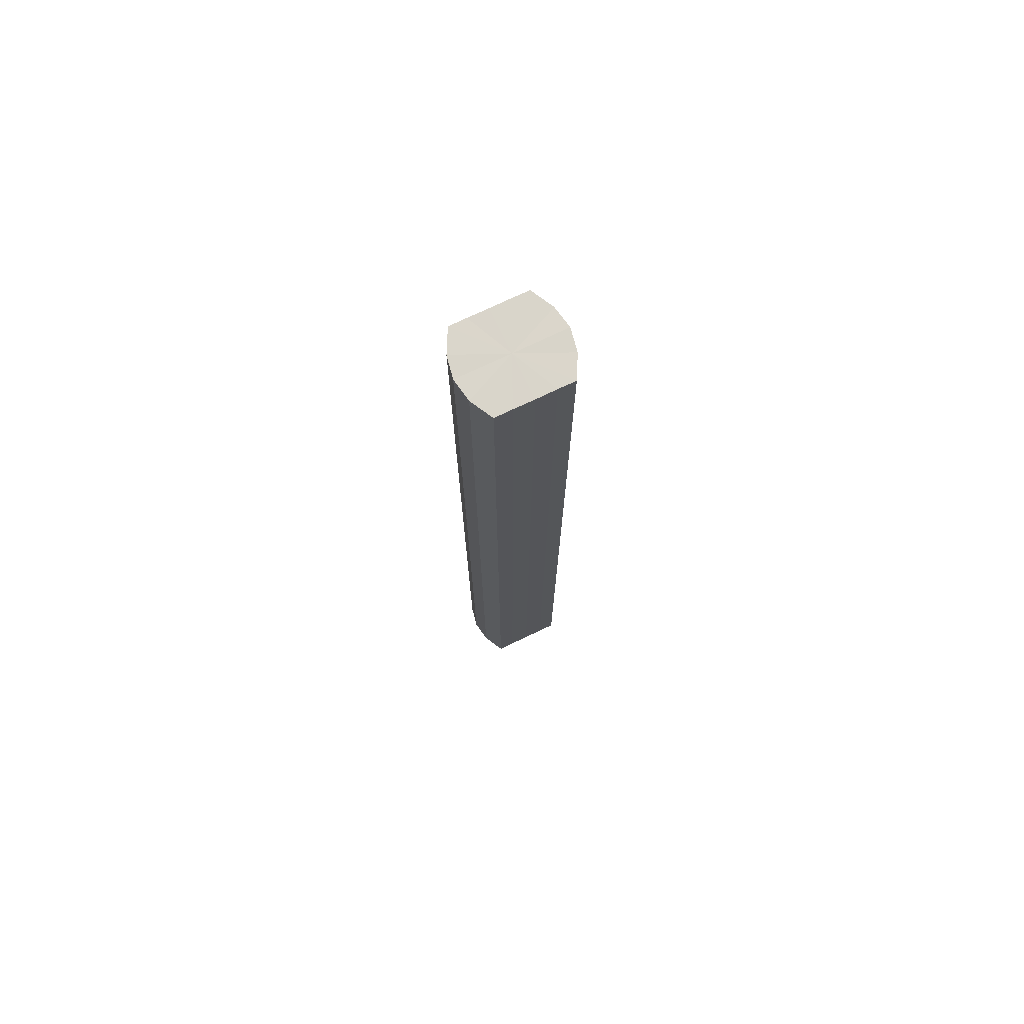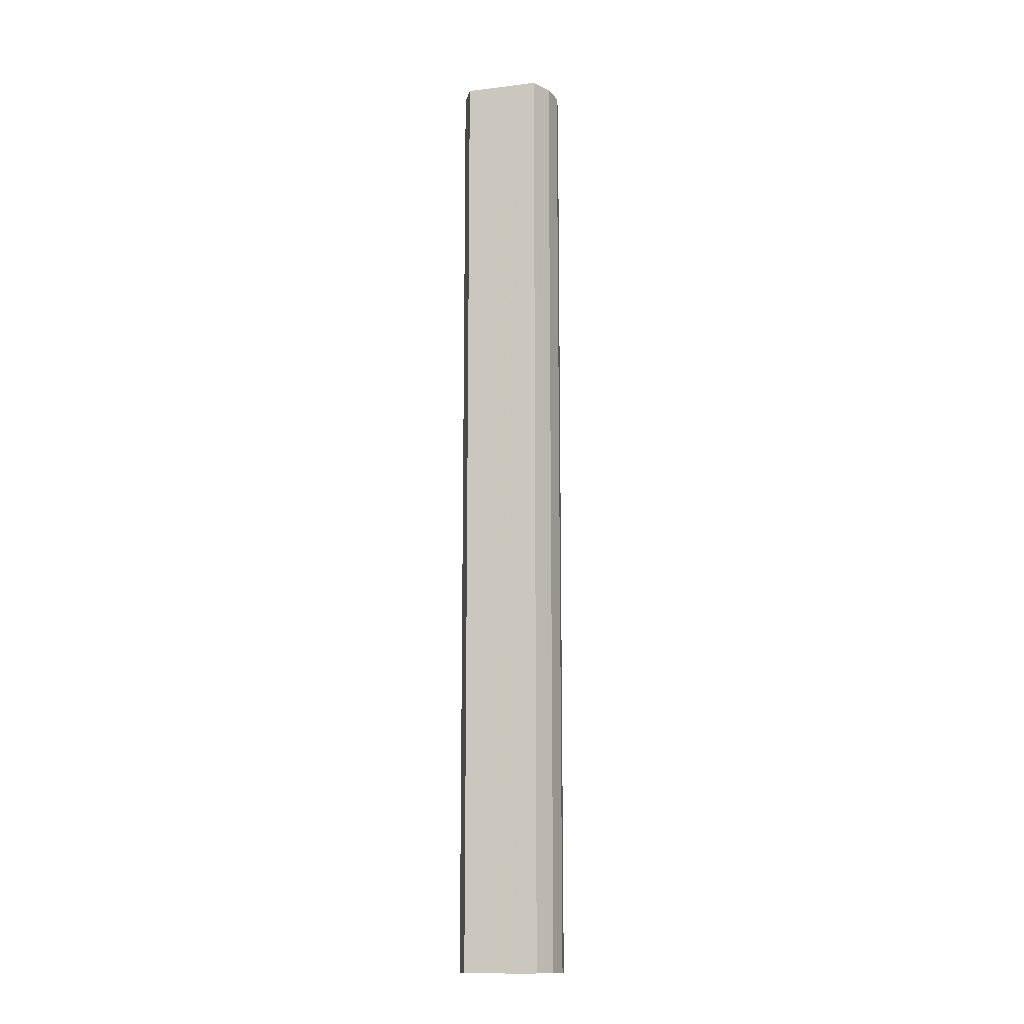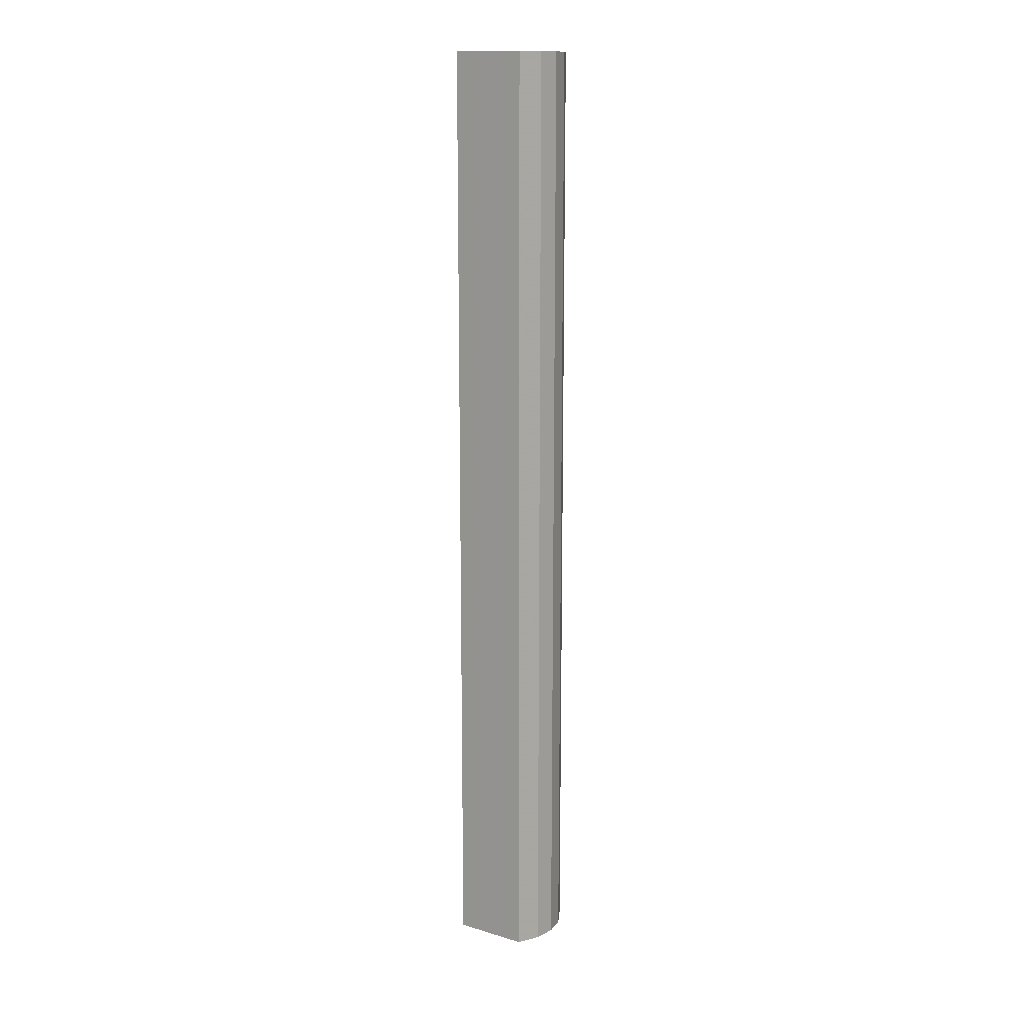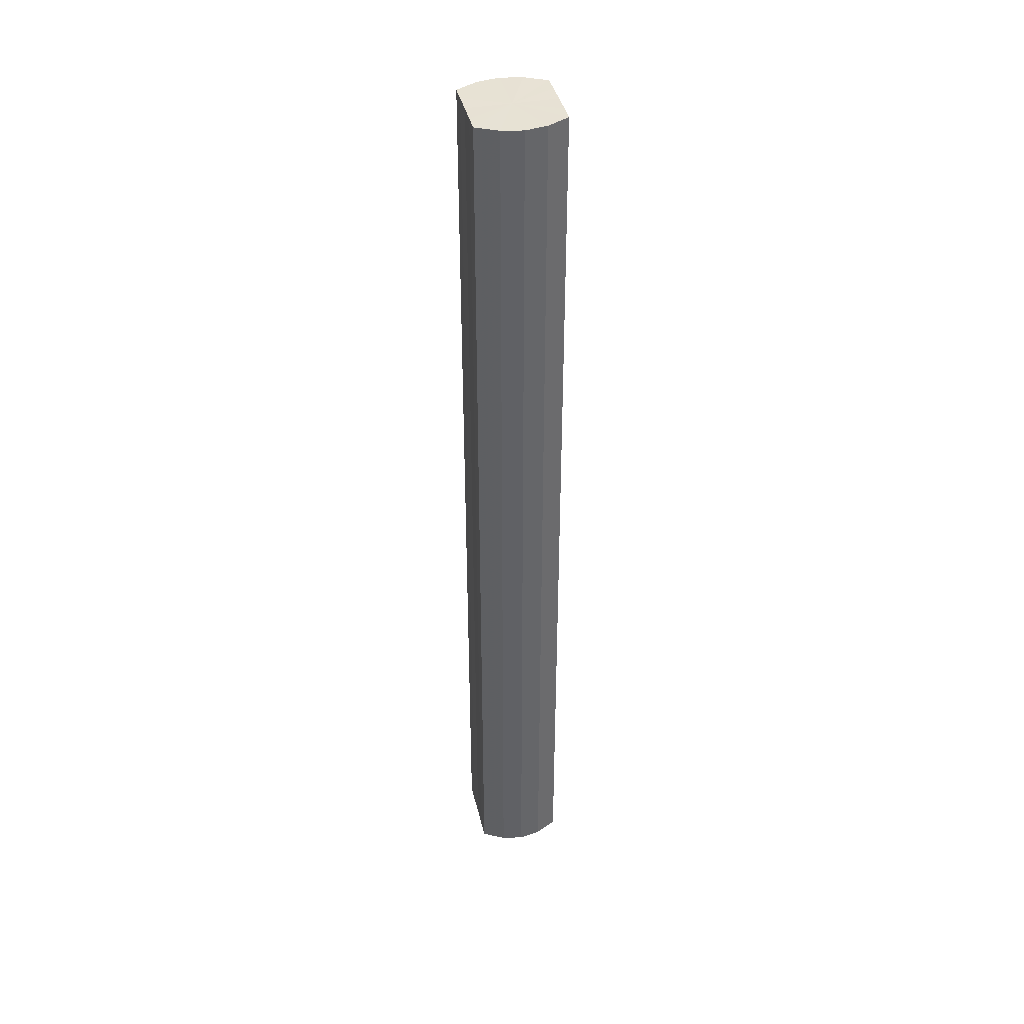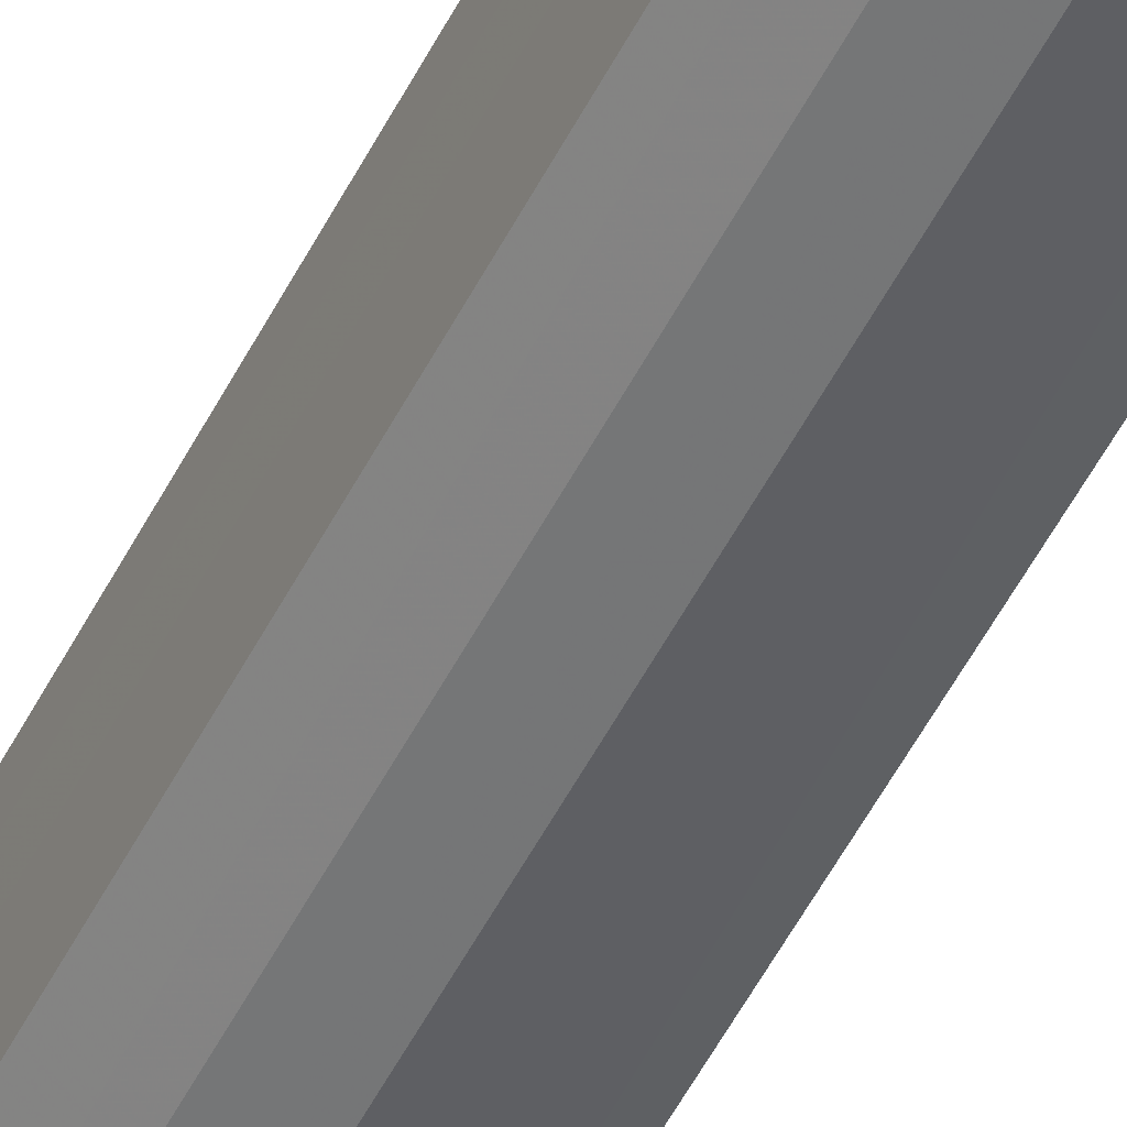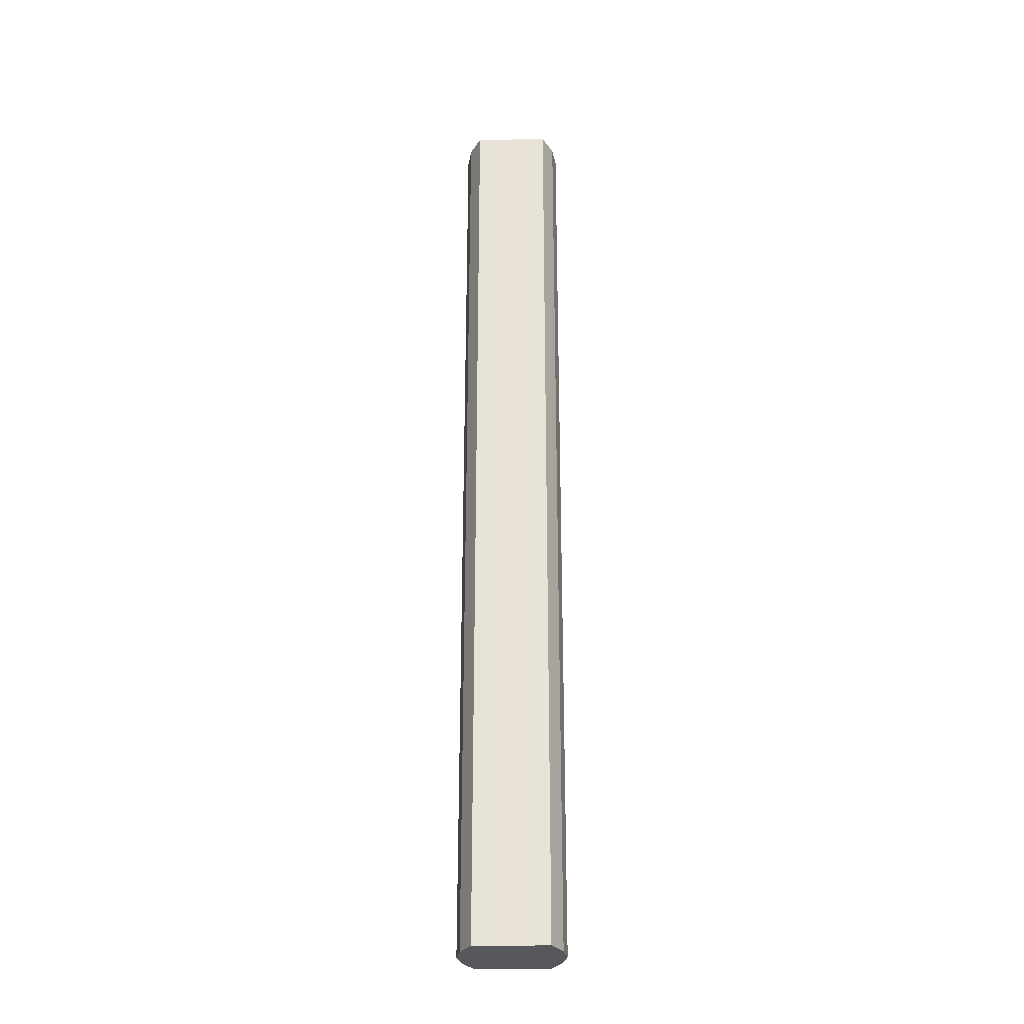
<metadata>
{"format":"obj","ext":"obj","renderer":"f3d","projection":"perspective","resolution":1024,"background":"white","views":[{"elev":74.4,"azim":64.6,"up":"+Y"},{"elev":-13.7,"azim":105.3,"up":"+Y"},{"elev":14.1,"azim":-57.0,"up":"+Y"},{"elev":39.9,"azim":167.3,"up":"+Y"},{"elev":-53.3,"azim":153.3,"up":"+Z"},{"elev":-28.5,"azim":-89.0,"up":"+Y"}]}
</metadata>
<code>
o 13017
v 2170 1893 8.564
v 2170 1893 8.573
v 2170 1892 8.564
v 2170 1893 8.581
v 2170 1892 8.573
v 2170 1893 8.554
v 2170 1892 8.554
v 2170 1893 8.586
v 2170 1892 8.581
v 2170 1893 8.546
v 2170 1892 8.546
v 2170 1893 8.588
v 2170 1892 8.586
v 2170 1893 8.541
v 2170 1892 8.541
v 2170 1893 8.586
v 2170 1892 8.588
v 2170 1893 8.539
v 2170 1892 8.539
v 2170 1893 8.581
v 2170 1892 8.586
v 2170 1893 8.541
v 2170 1892 8.541
v 2170 1893 8.573
v 2170 1892 8.581
v 2170 1893 8.546
v 2170 1892 8.546
v 2170 1893 8.564
v 2170 1892 8.573
v 2170 1893 8.554
v 2170 1892 8.554
v 2170 1892 8.564
v 2170 1892 8.564
v 2170 1893 8.573
v 2170 1892 8.573
v 2170 1893 8.581
v 2170 1892 8.581
v 2170 1892 8.554
v 2170 1893 8.564
v 2170 1892 8.546
v 2170 1893 8.554
v 2170 1893 8.586
v 2170 1892 8.586
v 2170 1892 8.541
v 2170 1893 8.546
v 2170 1892 8.539
v 2170 1893 8.541
v 2170 1893 8.588
v 2170 1892 8.588
v 2170 1892 8.541
v 2170 1893 8.539
v 2170 1892 8.546
v 2170 1893 8.541
v 2170 1893 8.586
v 2170 1892 8.586
v 2170 1892 8.554
v 2170 1893 8.546
v 2170 1892 8.564
v 2170 1893 8.554
v 2170 1893 8.581
v 2170 1892 8.581
v 2170 1892 8.573
v 2170 1893 8.564
v 2170 1893 8.573
v 2170 1893 8.564
v 2170 1893 8.573
v 2170 1893 8.564
v 2170 1893 8.581
v 2170 1893 8.554
v 2170 1893 8.586
v 2170 1893 8.546
v 2170 1893 8.588
v 2170 1893 8.541
v 2170 1893 8.586
v 2170 1893 8.539
v 2170 1893 8.581
v 2170 1893 8.541
v 2170 1893 8.573
v 2170 1893 8.546
v 2170 1893 8.564
v 2170 1893 8.554
v 2170 1892 8.564
v 2170 1892 8.564
v 2170 1892 8.573
v 2170 1892 8.554
v 2170 1892 8.581
v 2170 1892 8.546
v 2170 1892 8.586
v 2170 1892 8.541
v 2170 1892 8.588
v 2170 1892 8.539
v 2170 1892 8.586
v 2170 1892 8.541
v 2170 1892 8.581
v 2170 1892 8.546
v 2170 1892 8.573
v 2170 1892 8.554
v 2170 1892 8.564
f 1 2 3
f 2 4 5
f 6 1 7
f 4 8 9
f 10 6 11
f 8 12 13
f 14 10 15
f 12 16 17
f 18 14 19
f 16 20 21
f 22 18 23
f 20 24 25
f 26 22 27
f 24 28 29
f 30 26 31
f 28 30 32
f 33 34 35
f 35 36 37
f 38 39 33
f 40 41 38
f 37 42 43
f 44 45 40
f 46 47 44
f 43 48 49
f 50 51 46
f 52 53 50
f 49 54 55
f 56 57 52
f 58 59 56
f 55 60 61
f 62 63 58
f 61 64 62
f 65 66 67
f 65 68 66
f 65 67 69
f 65 70 68
f 65 69 71
f 65 72 70
f 65 71 73
f 65 74 72
f 65 73 75
f 65 76 74
f 65 75 77
f 65 78 76
f 65 77 79
f 65 80 78
f 65 79 81
f 65 81 80
f 82 83 84
f 82 85 83
f 82 84 86
f 82 87 85
f 82 86 88
f 82 89 87
f 82 88 90
f 82 91 89
f 82 90 92
f 82 93 91
f 82 92 94
f 82 95 93
f 82 94 96
f 82 97 95
f 82 96 98
f 82 98 97

</code>
